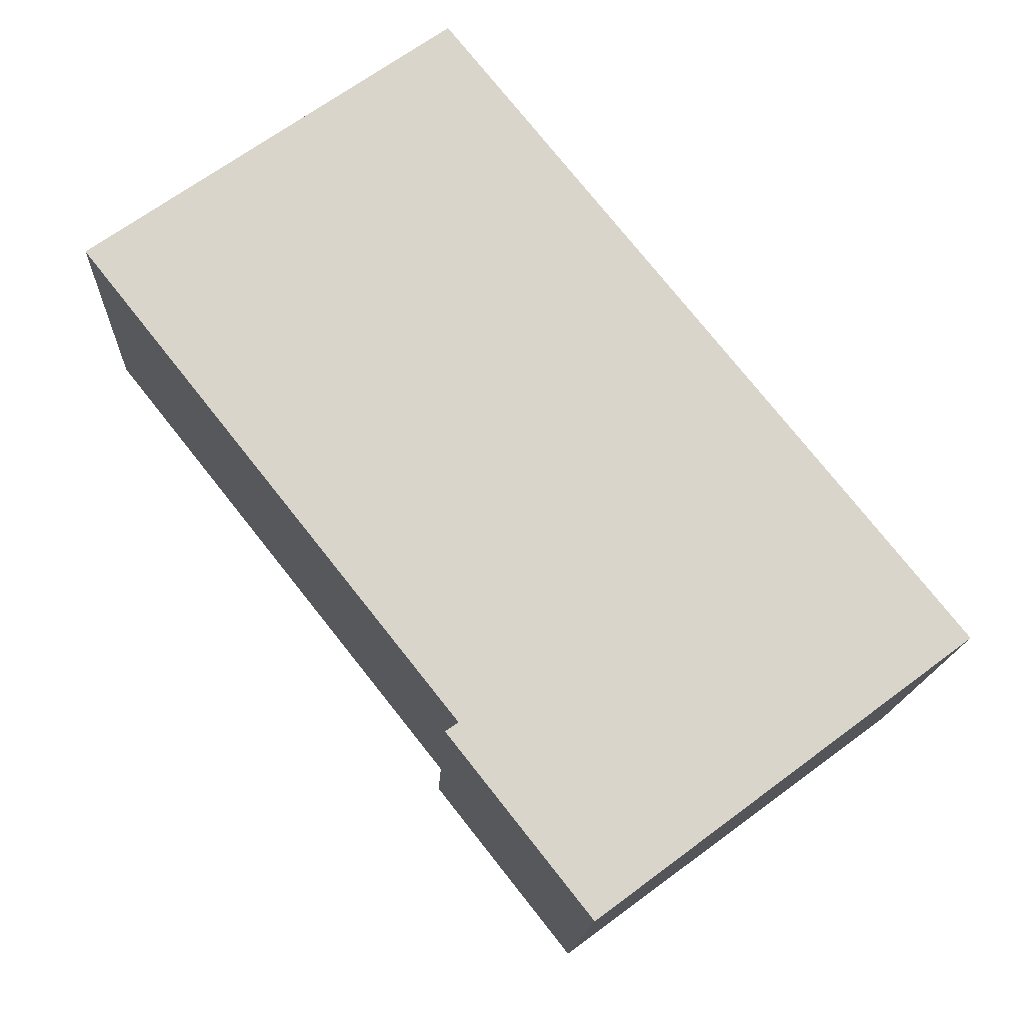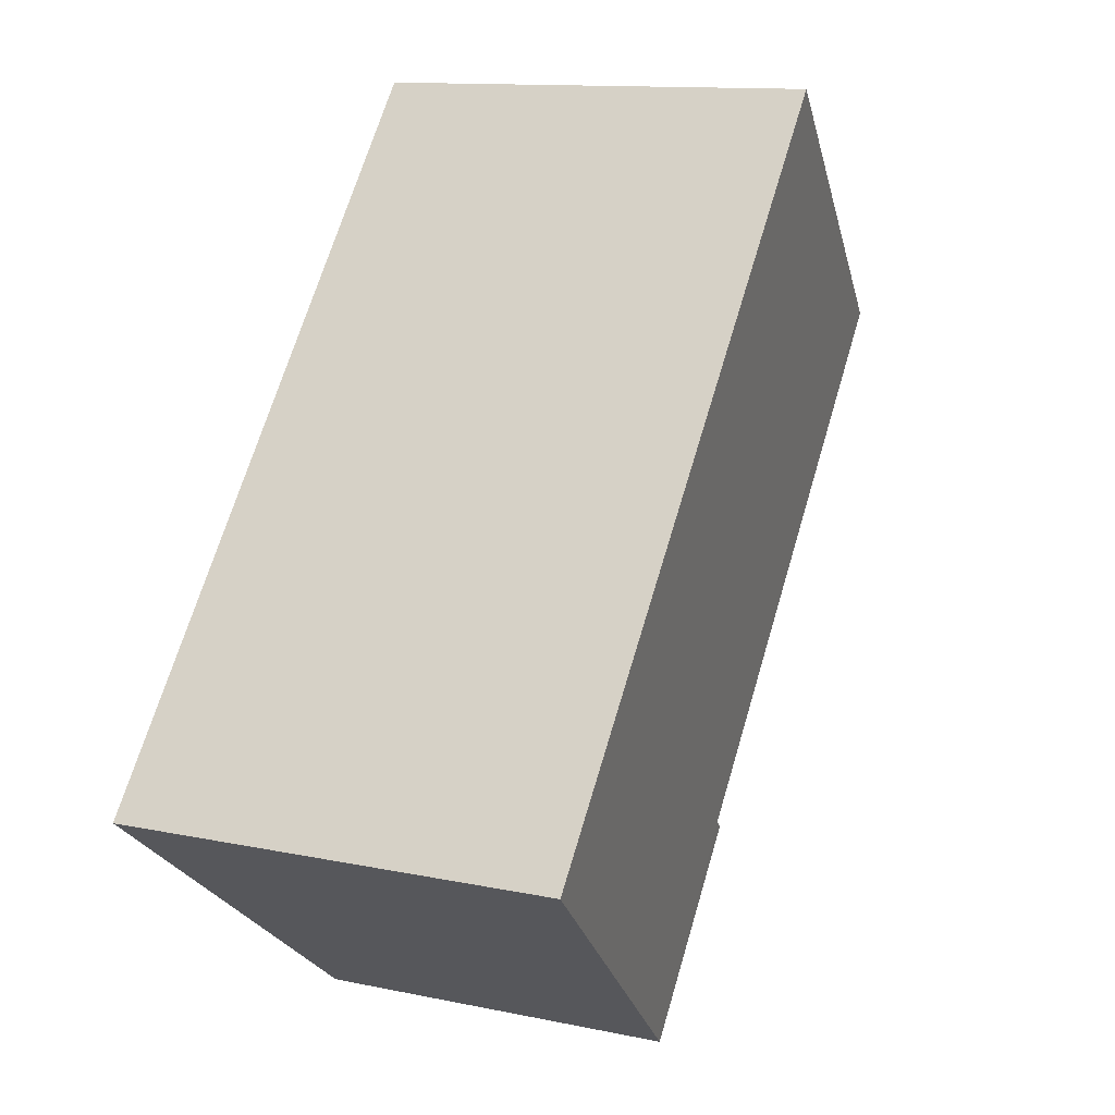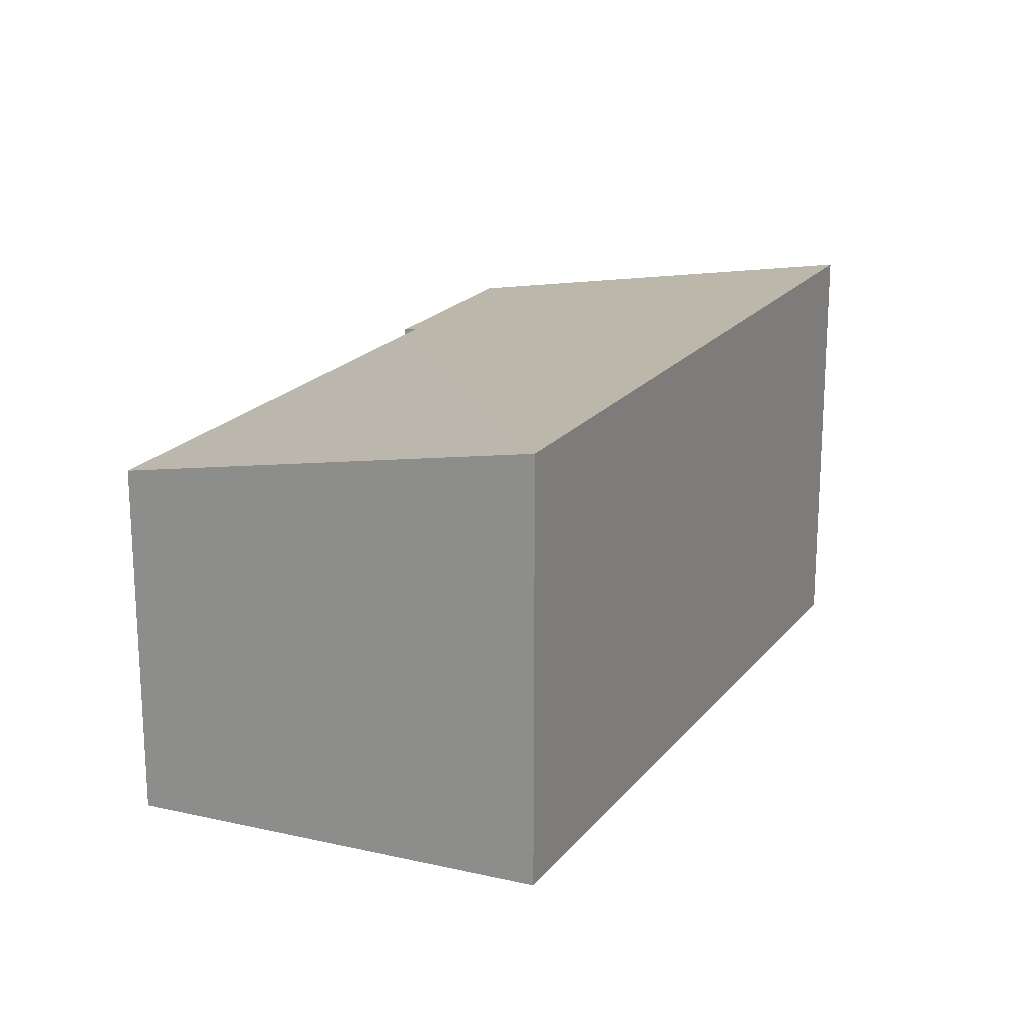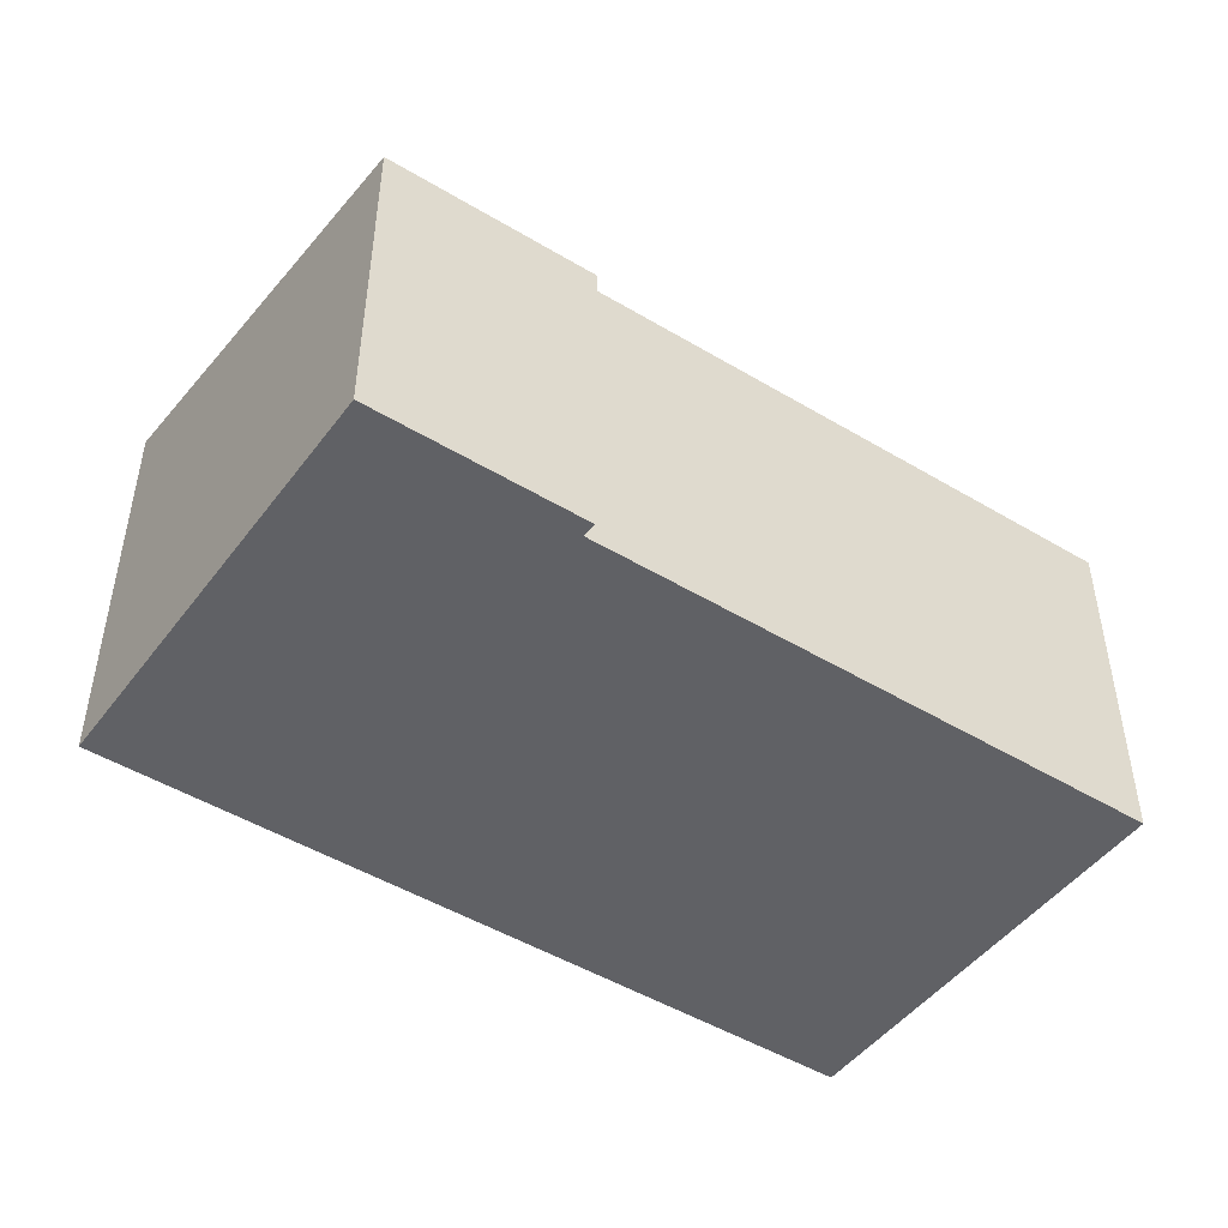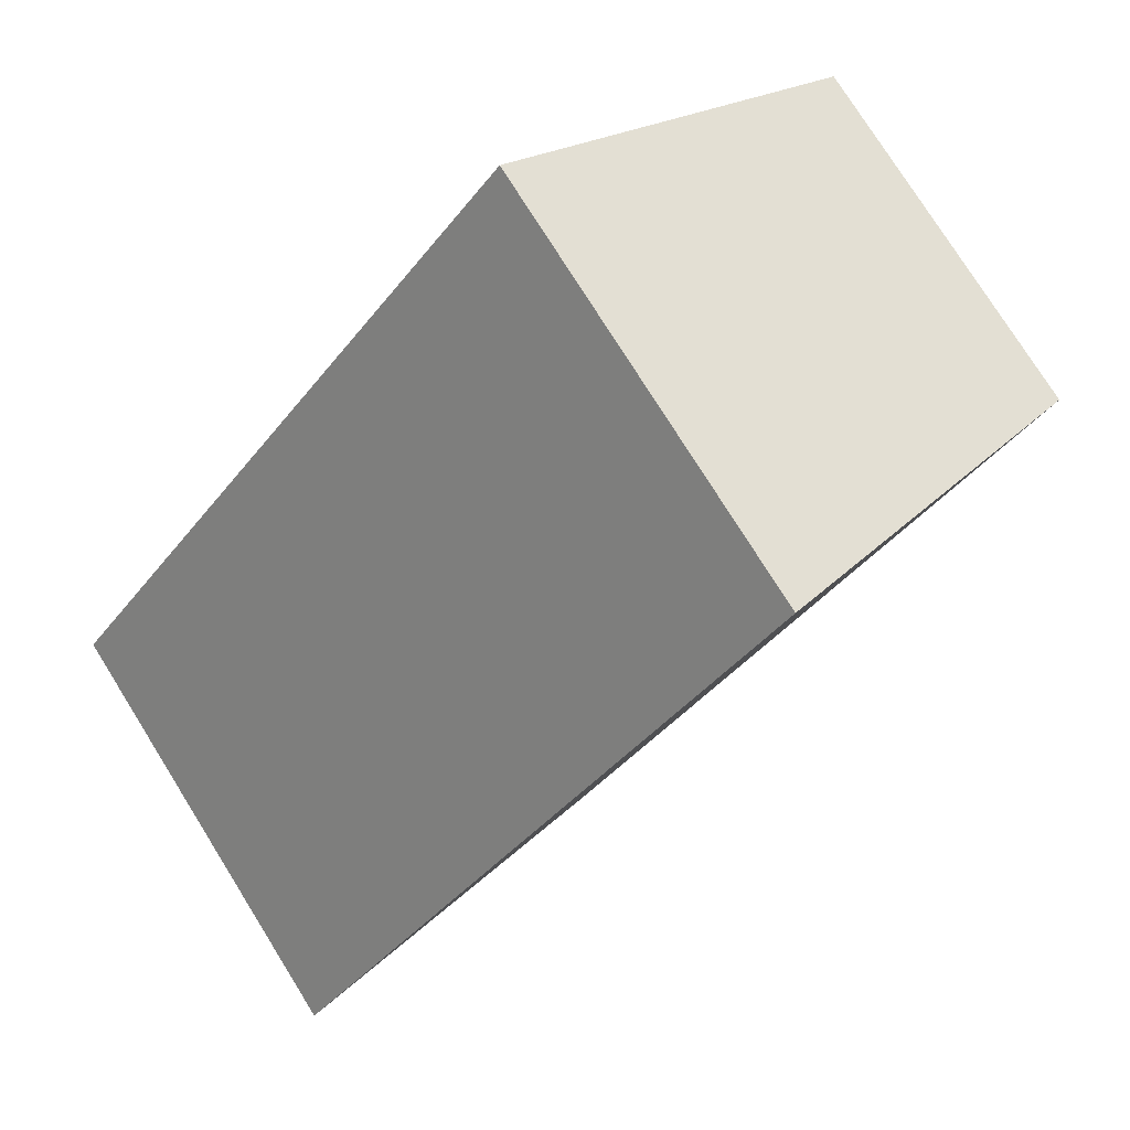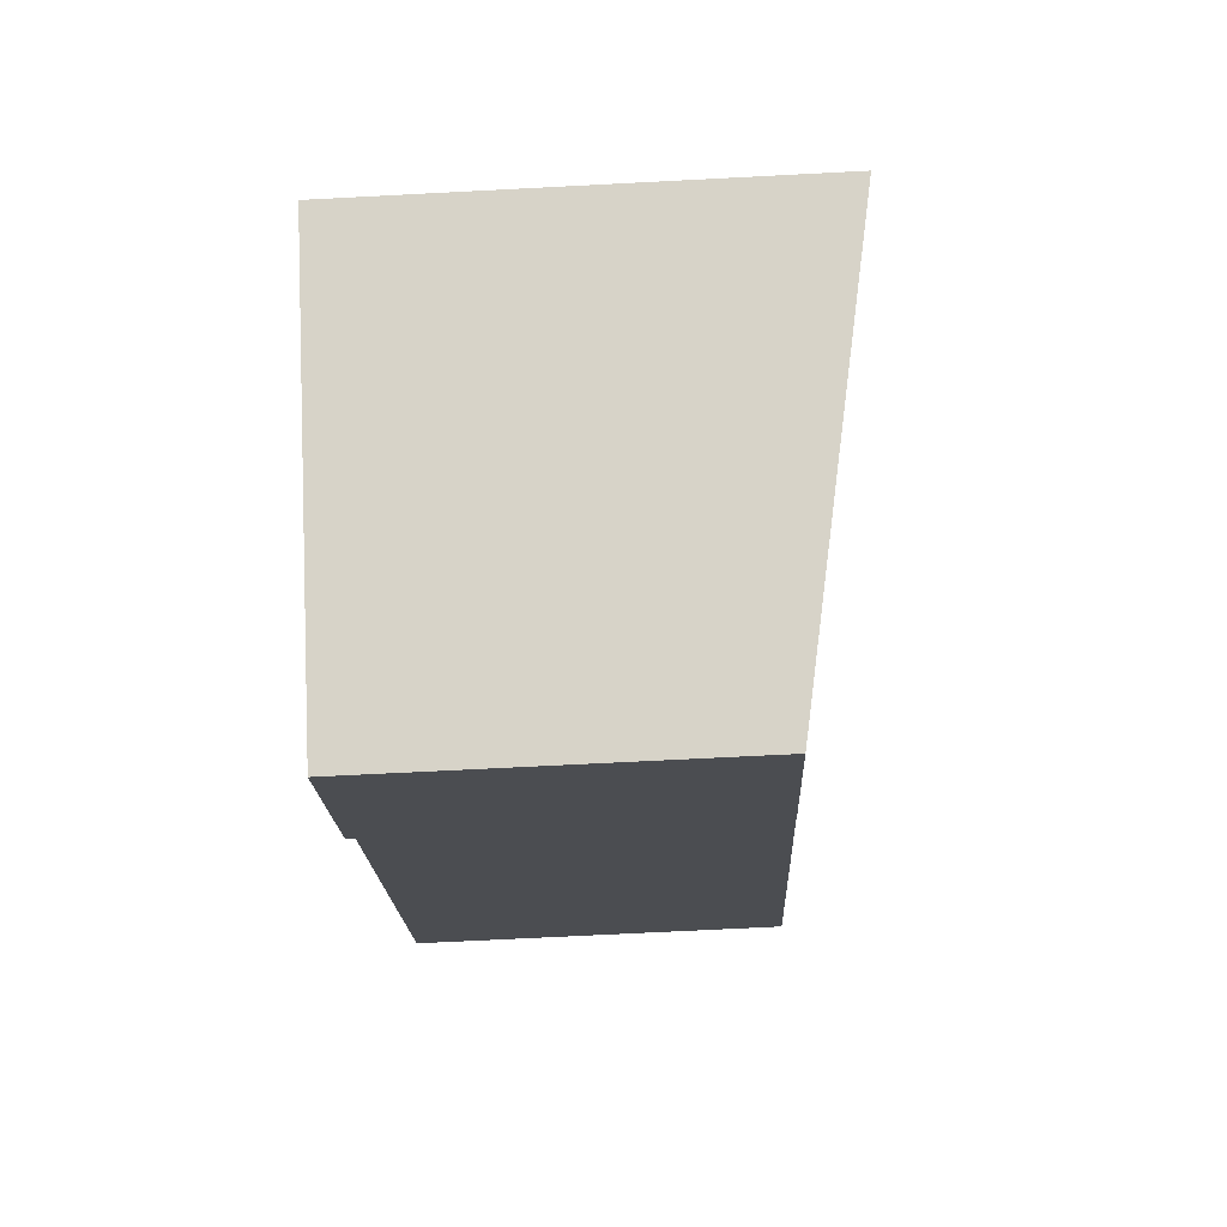
<metadata>
{"format":"obj","ext":"obj","renderer":"f3d","projection":"perspective","resolution":1024,"background":"white","views":[{"elev":-15.0,"azim":-2.6,"up":"+Z"},{"elev":12.0,"azim":116.9,"up":"+Z"},{"elev":19.8,"azim":-12.1,"up":"+Y"},{"elev":-49.7,"azim":-161.9,"up":"+Y"},{"elev":76.5,"azim":148.0,"up":"+Z"},{"elev":-67.7,"azim":93.0,"up":"+Z"}]}
</metadata>
<code>
v  4.001 4.967 2.802
v  4.167 4.14 -5.248
v  0 4.139 2.534e-16
v  9.697 4.977 -4.283
v  5.598 4.11 -7.334
v  4.024 4.11 -5.346
v  4.167 3.213e-16 -5.248
v  4.024 3.273e-16 -5.346
v  4.001 -1.716e-16 2.802
v  0 0 0
v  5.598 4.491e-16 -7.334
v  9.697 2.623e-16 -4.283
g defaultobject
f 1 2 3
f 2 1 4
f 2 4 5
f 5 6 2
f 6 7 2
f 7 6 8
f 3 9 1
f 9 3 10
f 7 3 2
f 3 7 10
f 11 6 5
f 6 11 8
f 1 12 4
f 12 1 9
f 12 5 4
f 5 12 11
f 11 7 8
f 7 11 12
f 10 12 9
f 12 10 7

</code>
